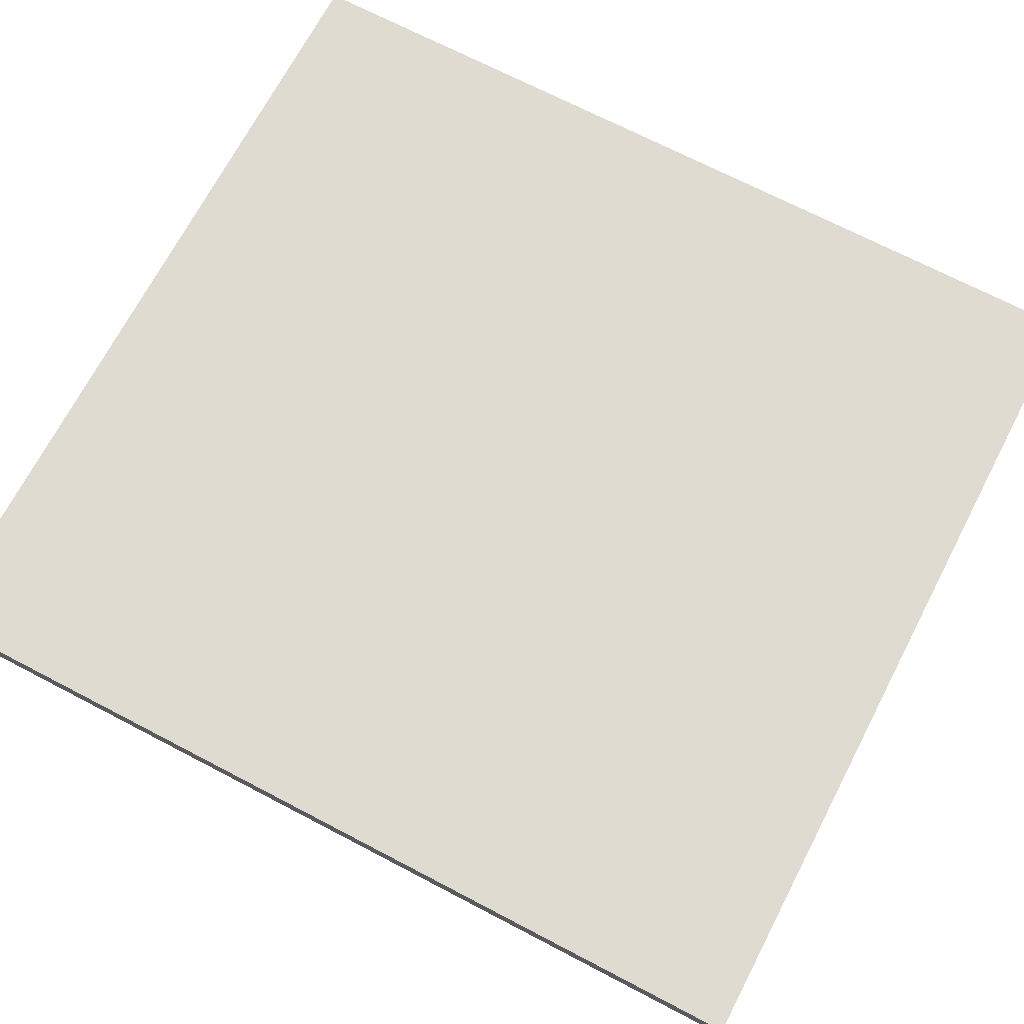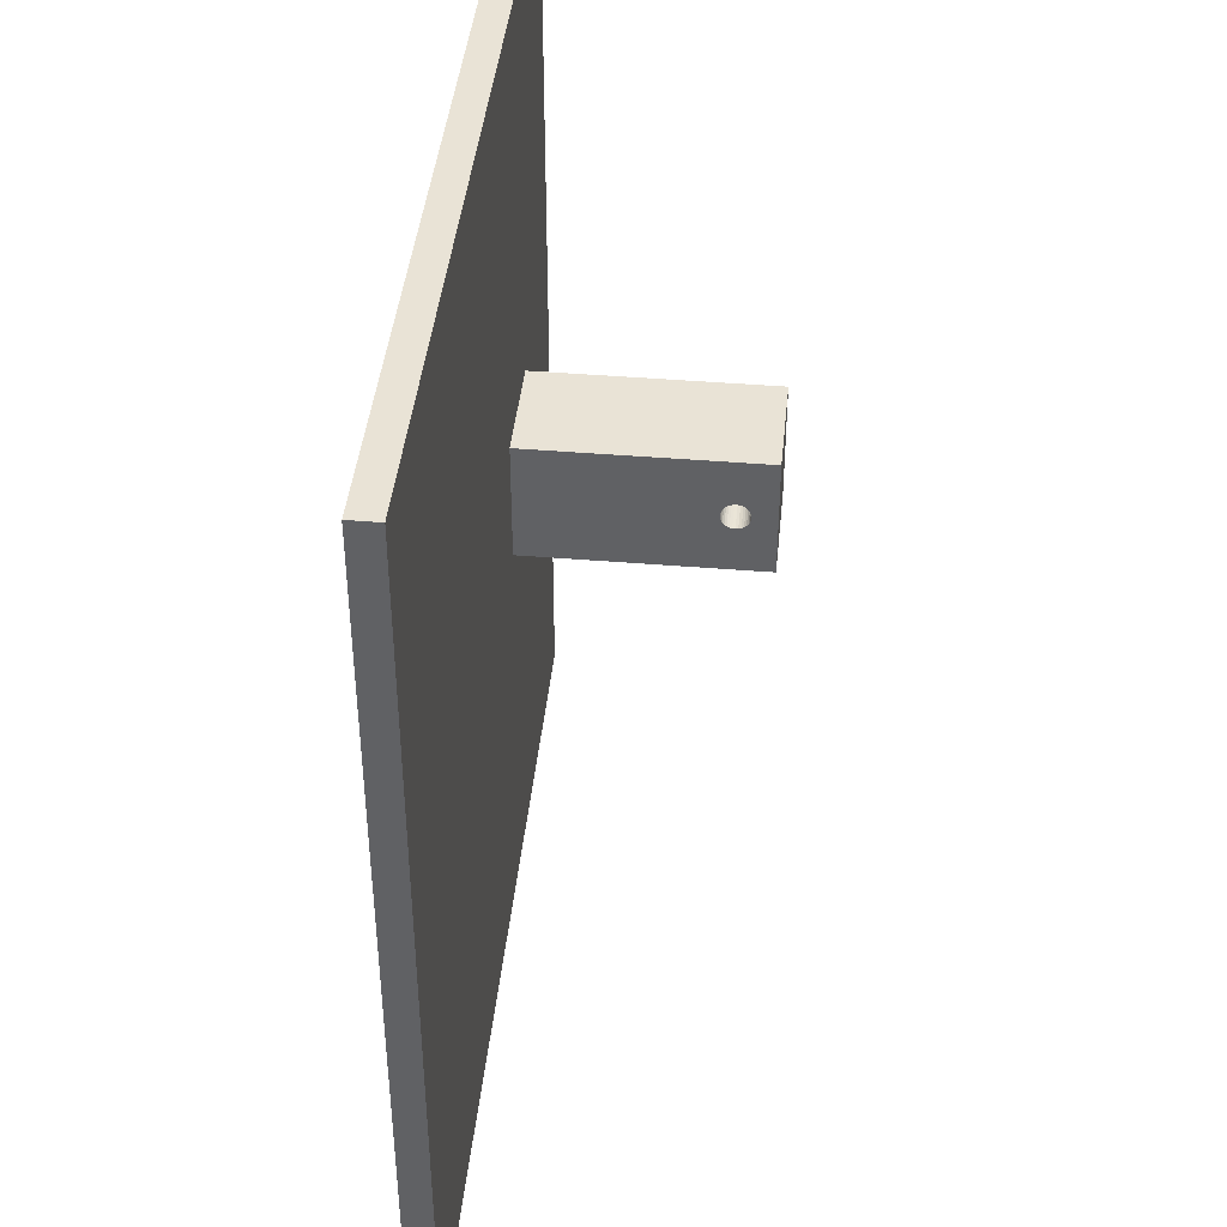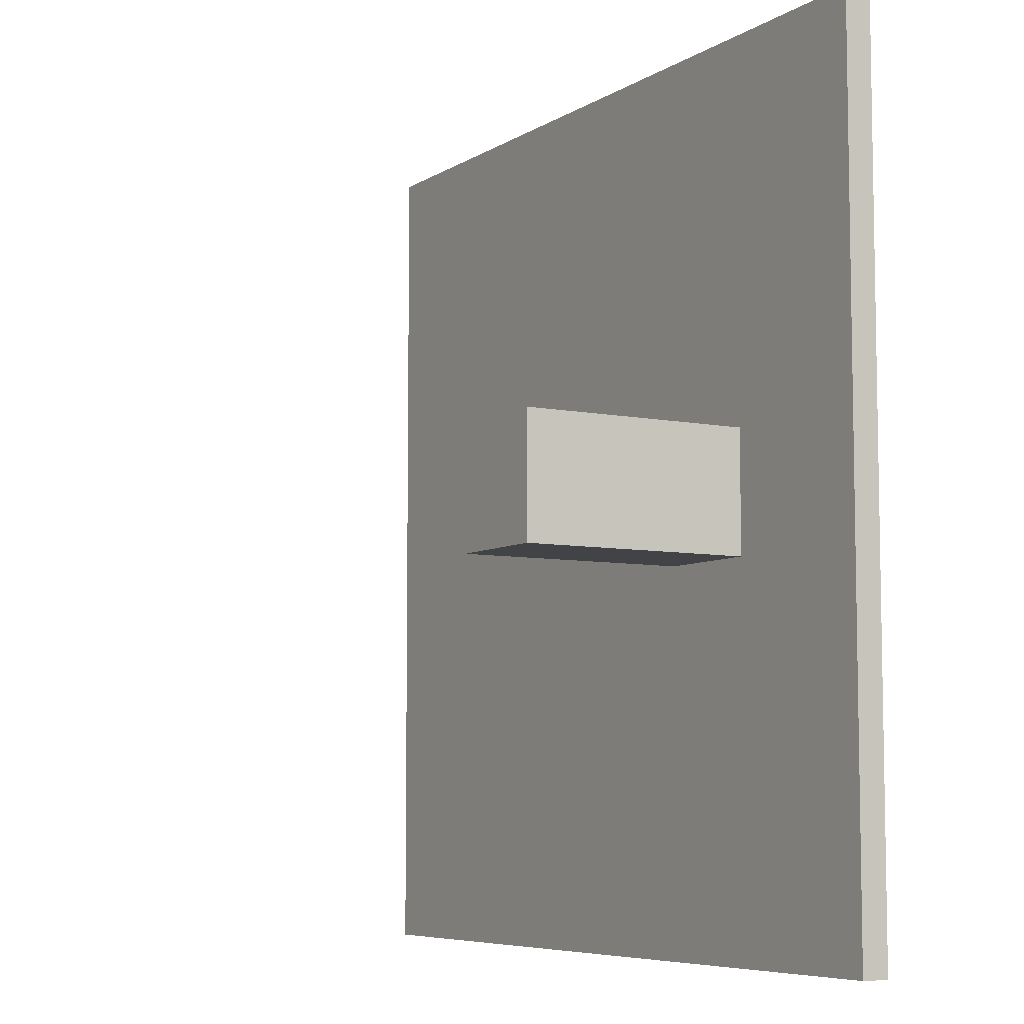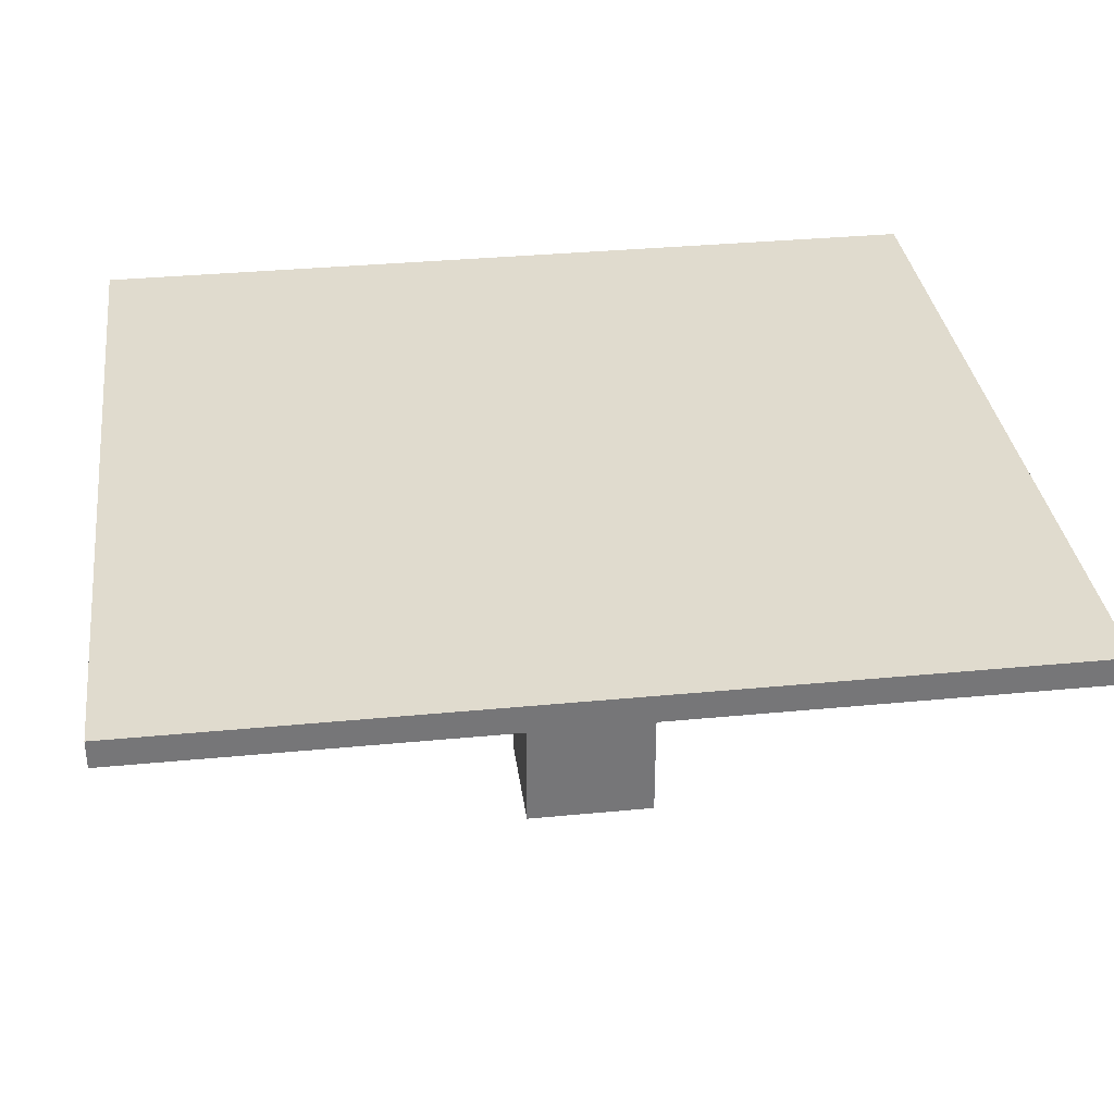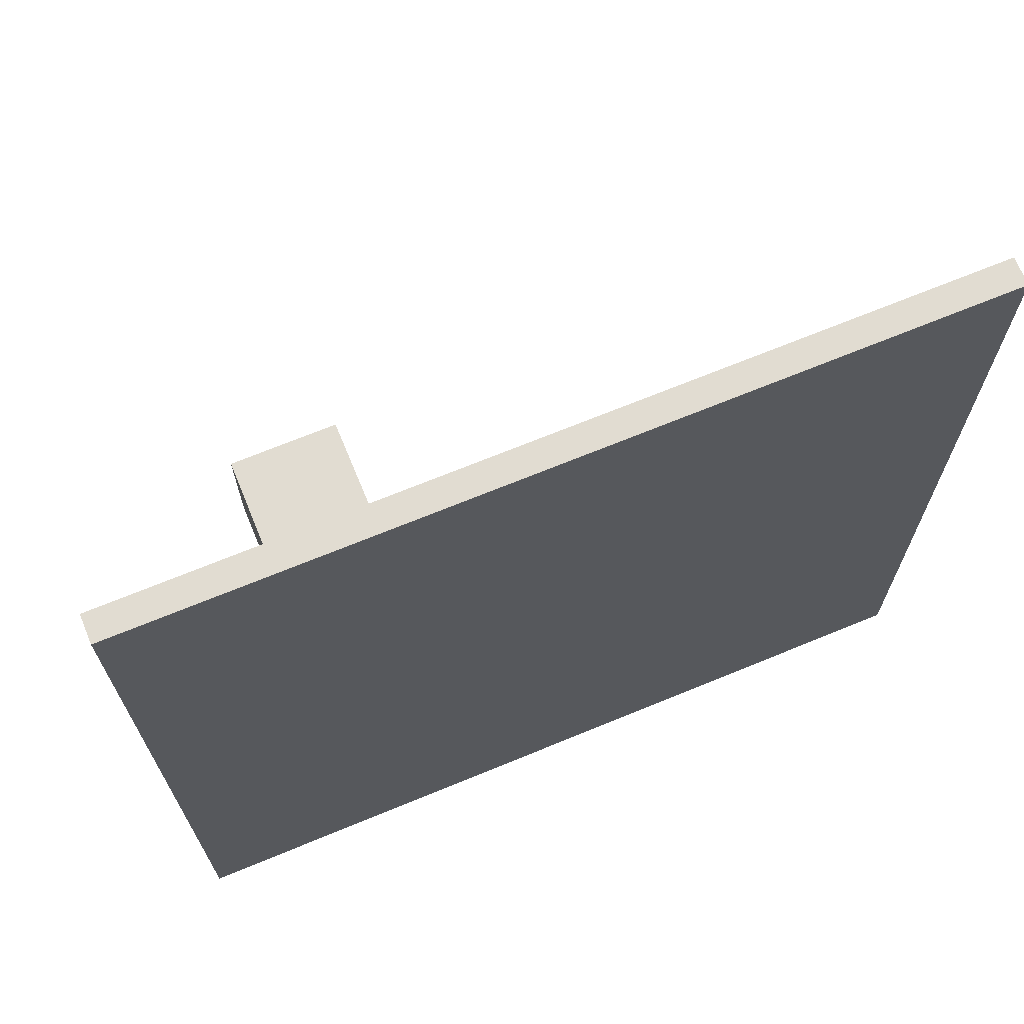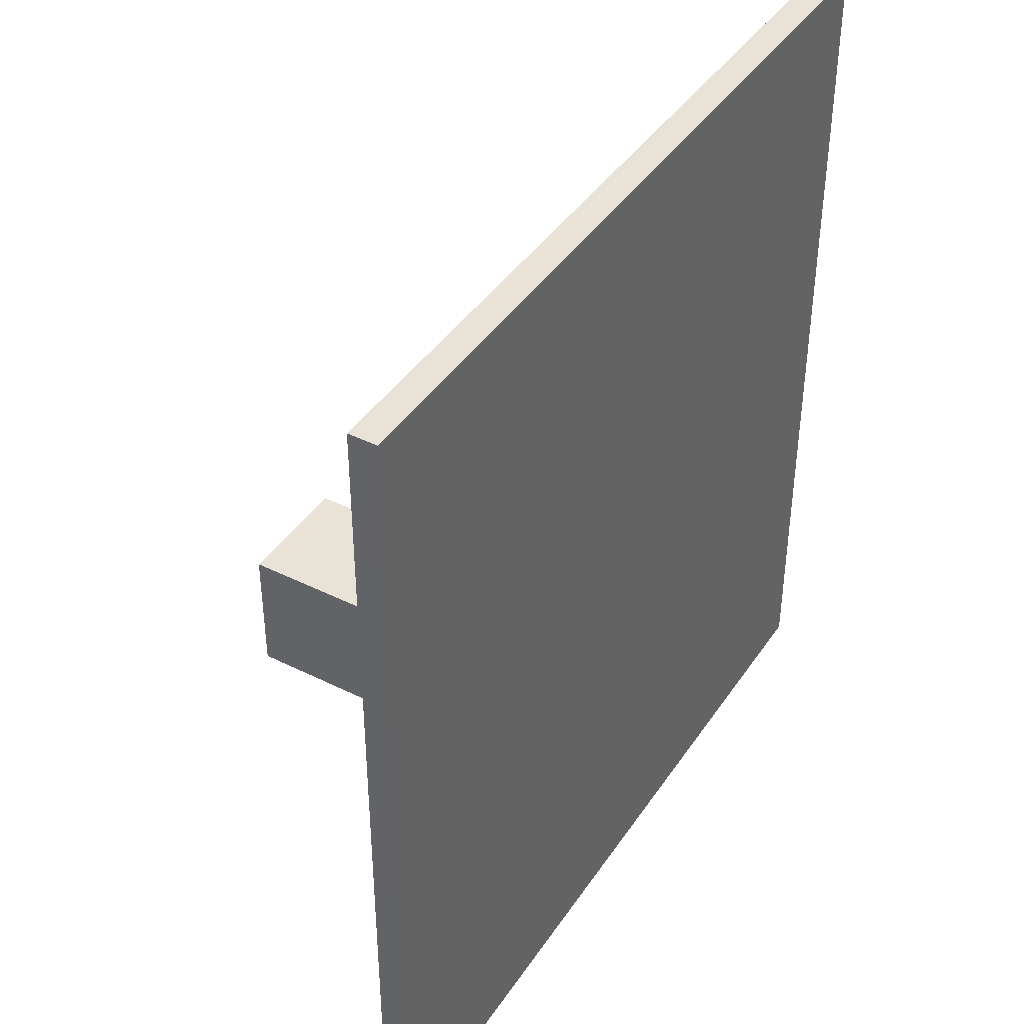
<metadata>
{"format":"obj","ext":"obj","renderer":"f3d","projection":"perspective","resolution":1024,"background":"white","views":[{"elev":70.1,"azim":117.6,"up":"+Y"},{"elev":42.2,"azim":-84.3,"up":"+Z"},{"elev":-6.9,"azim":59.2,"up":"+Z"},{"elev":33.6,"azim":82.5,"up":"+Y"},{"elev":69.3,"azim":157.6,"up":"+Z"},{"elev":41.6,"azim":121.0,"up":"+Z"}]}
</metadata>
<code>
o Cube_Cube.001
v -0.075 0.0025 0.08
v -0.075 0.0025 -0.08
v 0.04228 -0.03819 -0.0025
v 0.075 0.0025 0.08
v 0.0445 -0.0025 -0.01107
v 0.04228 -0.03868 -0.002452
v 0.075 0.0025 -0.08
v -0.075 -0.0025 -0.08
v 0.04228 -0.03915 -0.00231
v -0.075 -0.0025 0.08
v 0.075 -0.0025 -0.08
v 0.04228 -0.03958 -0.002079
v 0.075 -0.0025 0.08
v 0.0245 -0.0025 -0.01107
v 0.04228 -0.03996 -0.001768
v 0.0245 -0.0025 0.01107
v 0.0445 -0.0025 0.01107
v 0.04228 -0.04027 -0.001389
v 0.0245 -0.045 -0.01107
v 0.0245 -0.045 0.01107
v 0.04228 -0.0405 -0.000957
v 0.0445 -0.045 -0.01107
v 0.0445 -0.045 0.01107
v 0.04228 -0.04065 -0.000488
v 0.04228 -0.0407 0
v 0.04228 -0.04065 0.000488
v 0.04228 -0.0405 0.000957
v 0.04228 -0.04027 0.001389
v 0.04228 -0.03996 0.001768
v 0.04228 -0.03958 0.002079
v 0.04228 -0.03915 0.00231
v 0.04228 -0.03868 0.002452
v 0.04228 -0.03819 0.0025
v 0.04228 -0.03771 0.002452
v 0.04228 -0.03724 0.00231
v 0.04228 -0.03681 0.002079
v 0.04228 -0.03643 0.001768
v 0.04228 -0.03612 0.001389
v 0.04228 -0.03589 0.000957
v 0.04228 -0.03574 0.000488
v 0.04228 -0.03569 -0
v 0.04228 -0.03574 -0.000488
v 0.04228 -0.03589 -0.000957
v 0.04228 -0.03612 -0.001389
v 0.04228 -0.03643 -0.001768
v 0.04228 -0.03681 -0.002079
v 0.04228 -0.03724 -0.00231
v 0.04228 -0.03771 -0.002452
v 0.0245 -0.03819 0.0025
v 0.0245 -0.03868 0.002452
v 0.0245 -0.03771 0.002452
v 0.0245 -0.03915 0.00231
v 0.0245 -0.03681 0.002079
v 0.0245 -0.03958 0.002079
v 0.0245 -0.03724 0.00231
v 0.0245 -0.03996 0.001768
v 0.0245 -0.03612 0.001389
v 0.0245 -0.04065 0.000488
v 0.0245 -0.0405 0.000957
v 0.0245 -0.03574 0.000488
v 0.0245 -0.04027 0.001389
v 0.0245 -0.03589 0.000957
v 0.0245 -0.03643 0.001768
v 0.0245 -0.04065 -0.000488
v 0.0245 -0.03574 -0.000488
v 0.0245 -0.04027 -0.001389
v 0.0245 -0.03612 -0.001389
v 0.0245 -0.0405 -0.000957
v 0.0245 -0.03589 -0.000957
v 0.0245 -0.03958 -0.002079
v 0.0245 -0.03681 -0.002079
v 0.0245 -0.03819 -0.0025
v 0.0245 -0.03771 -0.002452
v 0.0245 -0.03868 -0.002452
v 0.0245 -0.03724 -0.00231
v 0.0245 -0.03996 -0.001768
v 0.0245 -0.03915 -0.00231
v 0.0245 -0.0407 0
v 0.0245 -0.03643 -0.001768
v 0.0245 -0.03569 -0
f 10 1 2 8
f 8 2 7 11
f 11 7 4 13
f 13 4 1 10
f 7 2 1 4
f 14 16 10 8
f 5 14 8 11
f 17 5 11 13
f 16 17 13 10
f 5 17 23 22
f 19 22 23 20
f 14 65 80
f 20 58 78
f 17 16 20 23
f 14 5 22 19
f 74 6 3 72
f 77 9 6 74
f 70 12 9 77
f 76 15 12 70
f 66 18 15 76
f 68 21 18 66
f 64 24 21 68
f 78 25 24 64
f 58 26 25 78
f 59 27 26 58
f 61 28 27 59
f 56 29 28 61
f 54 30 29 56
f 52 31 30 54
f 50 32 31 52
f 49 33 32 50
f 51 34 33 49
f 55 35 34 51
f 53 36 35 55
f 63 37 36 53
f 57 38 37 63
f 62 39 38 57
f 60 40 39 62
f 80 41 40 60
f 65 42 41 80
f 69 43 42 65
f 67 44 43 69
f 79 45 44 67
f 71 46 45 79
f 75 47 46 71
f 3 6 9 12 15 18 21 24 25 26 27 28 29 30 31 32 33 34 35 36 37 38 39 40 41 42 43 44 45 46 47 48
f 73 48 47 75
f 72 3 48 73
f 52 54 20
f 20 16 53
f 16 14 80
f 20 53 55
f 19 70 77
f 19 77 74
f 50 52 20
f 49 50 20
f 14 19 71
f 19 74 72
f 19 72 73
f 51 49 20
f 55 51 20
f 19 73 75
f 19 75 71
f 53 16 63
f 63 16 57
f 14 71 79
f 57 16 62
f 62 16 60
f 14 79 67
f 14 67 69
f 60 16 80
f 14 69 65
f 76 70 19
f 20 54 56
f 20 56 61
f 66 76 19
f 68 66 19
f 20 61 59
f 20 59 58
f 68 19 64
f 19 20 78
f 64 19 78

</code>
